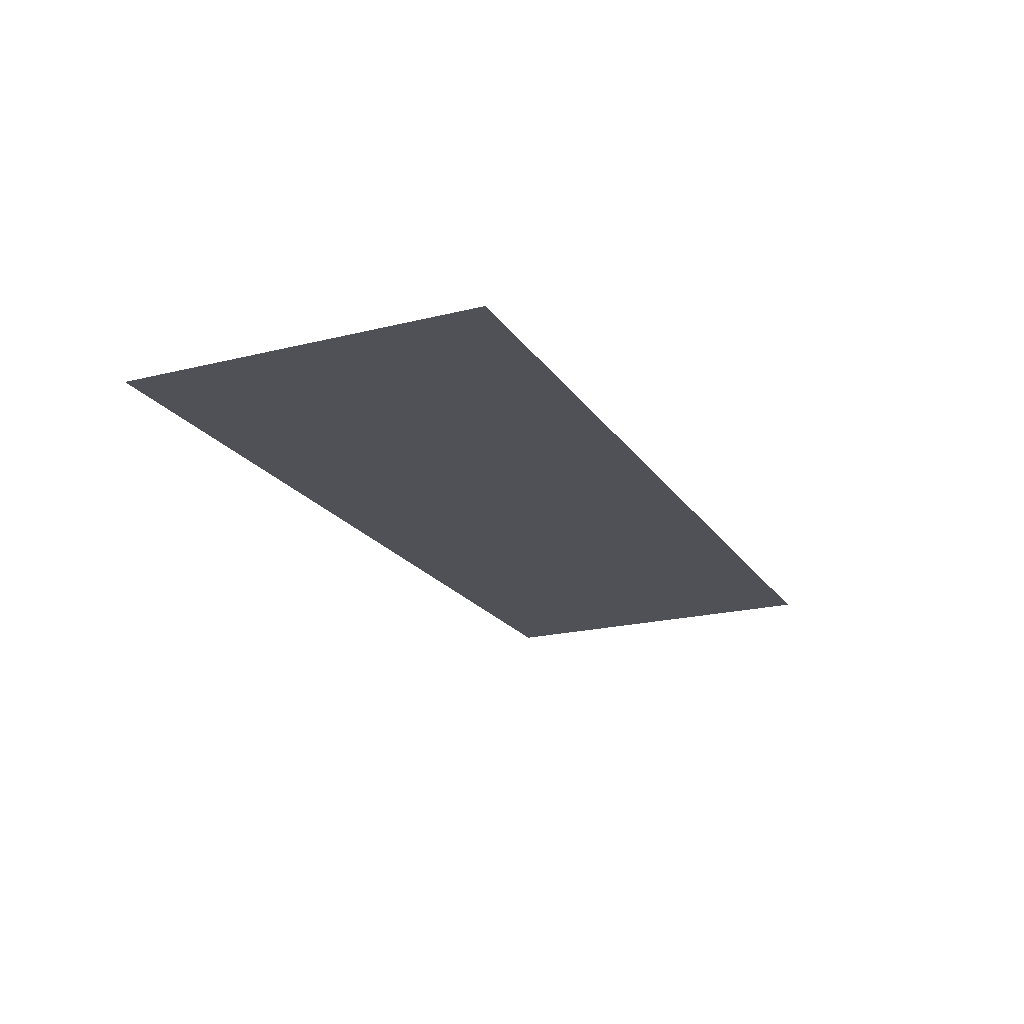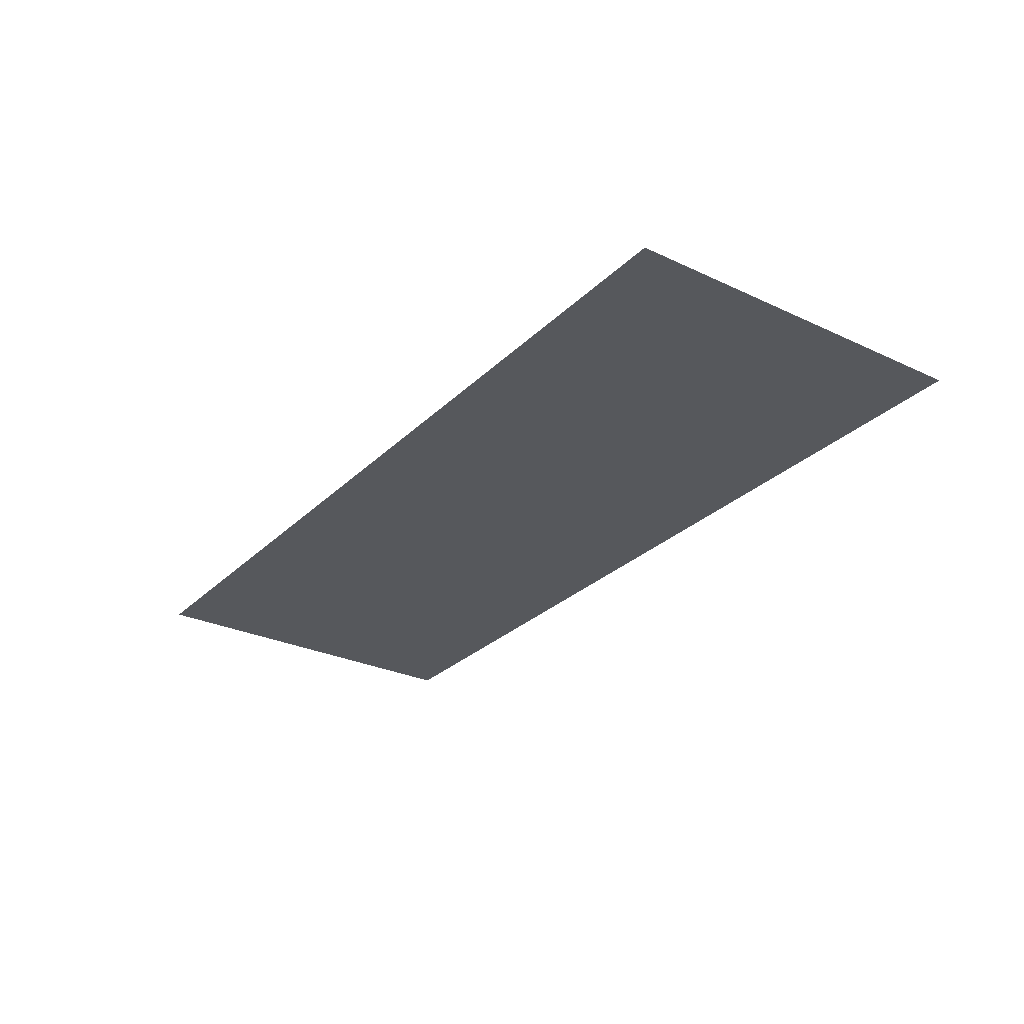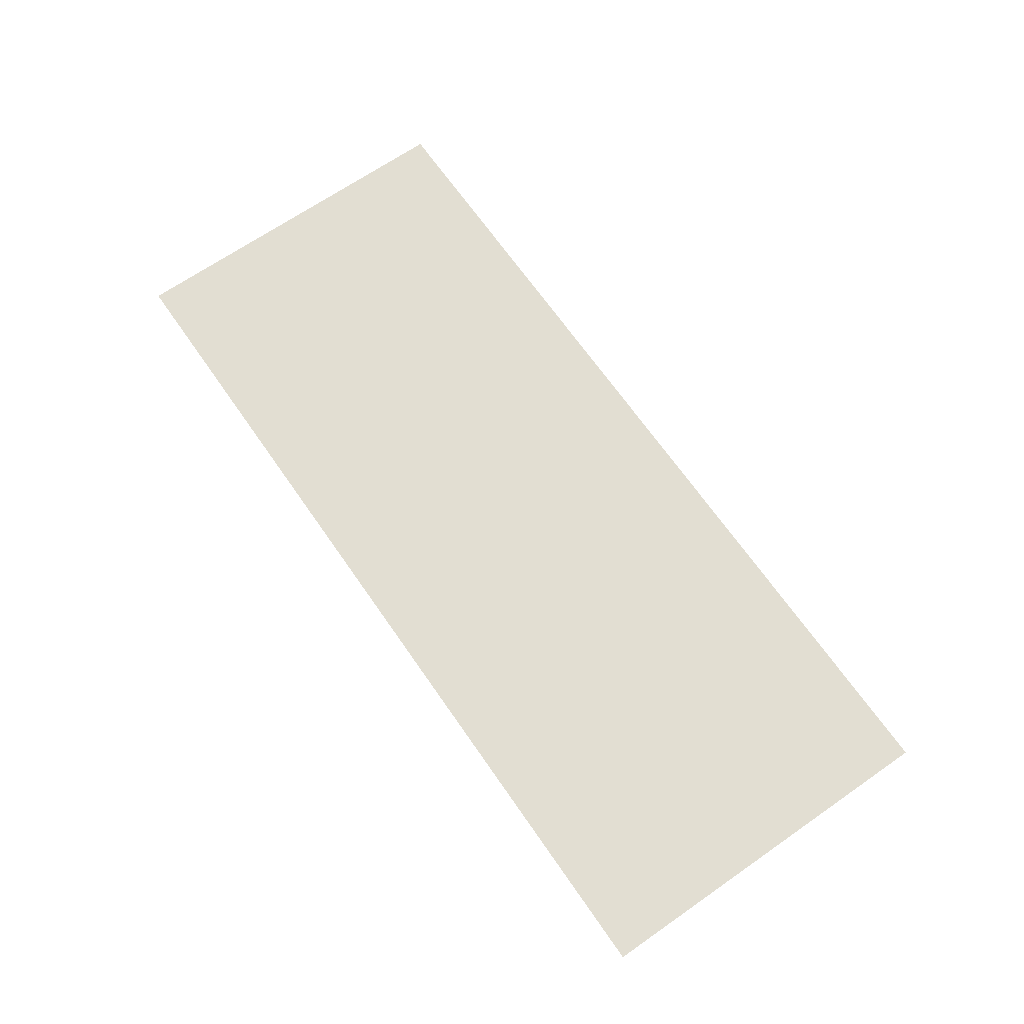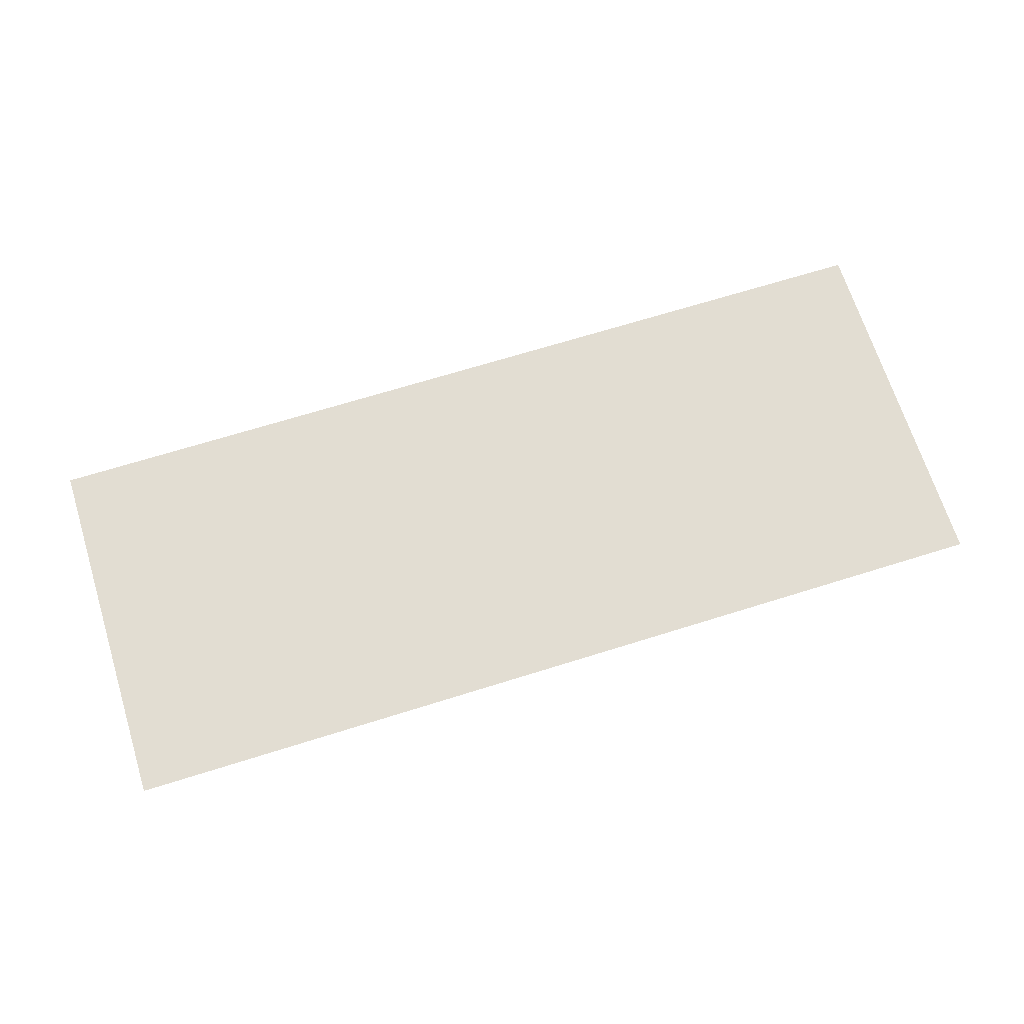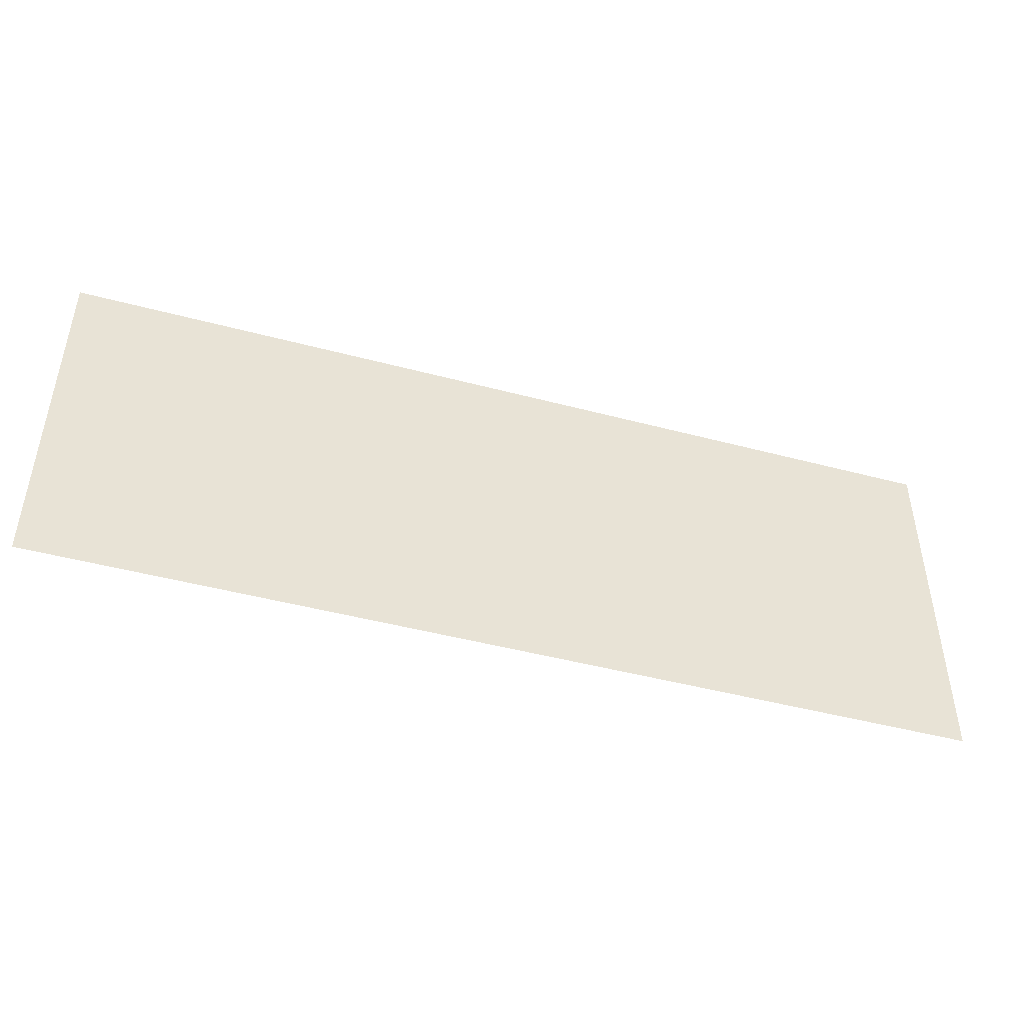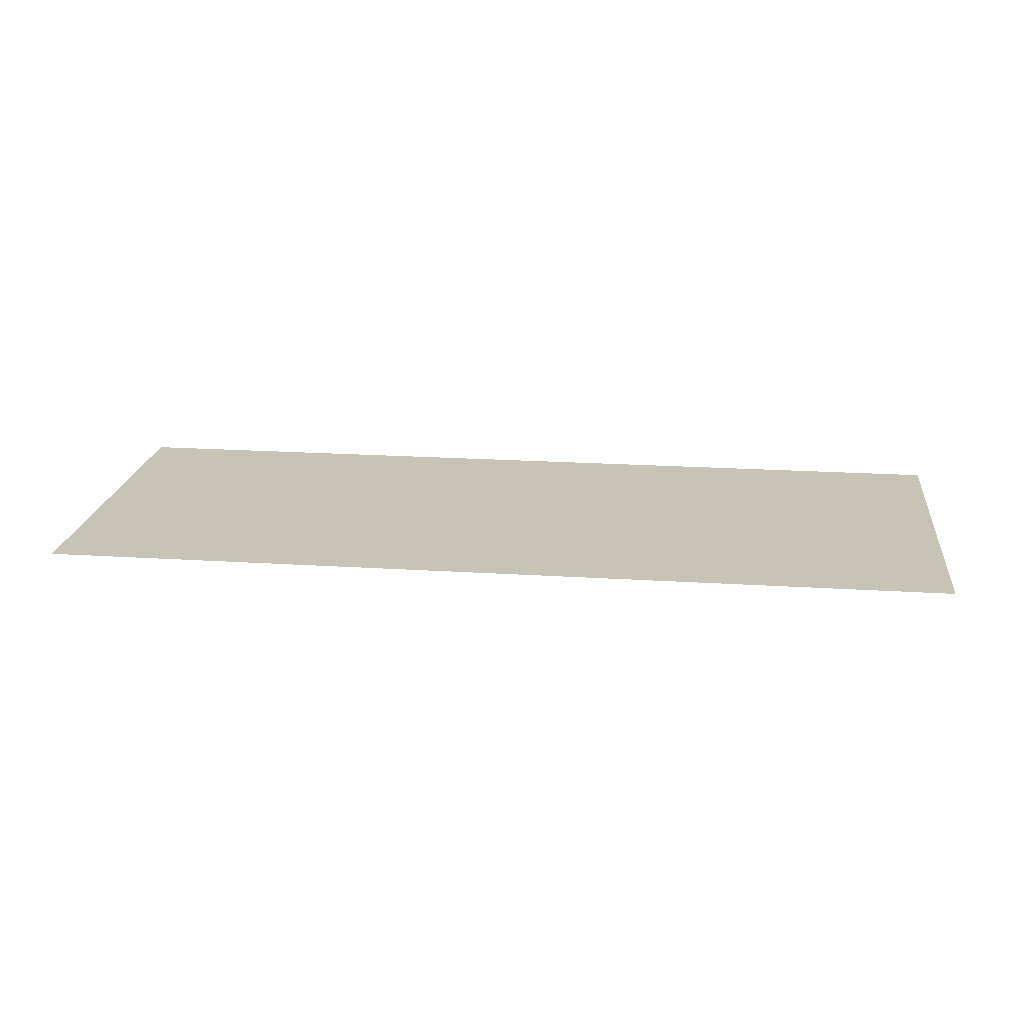
<metadata>
{"format":"obj","ext":"obj","renderer":"f3d","projection":"perspective","resolution":1024,"background":"white","views":[{"elev":-20.5,"azim":-65.6,"up":"+Z"},{"elev":-28.3,"azim":54.8,"up":"+Z"},{"elev":67.9,"azim":55.2,"up":"+Z"},{"elev":68.3,"azim":-17.4,"up":"+Z"},{"elev":-46.3,"azim":163.1,"up":"+Y"},{"elev":19.8,"azim":6.8,"up":"+Z"}]}
</metadata>
<code>
o 1x1_plate.003_Cube.005
v 0.5 0 0.5
v -0.5 0 0.5
v 0.5 0.4 0.5
v -0.5 0.4 0.5
f 3 2 1
f 3 4 2

</code>
